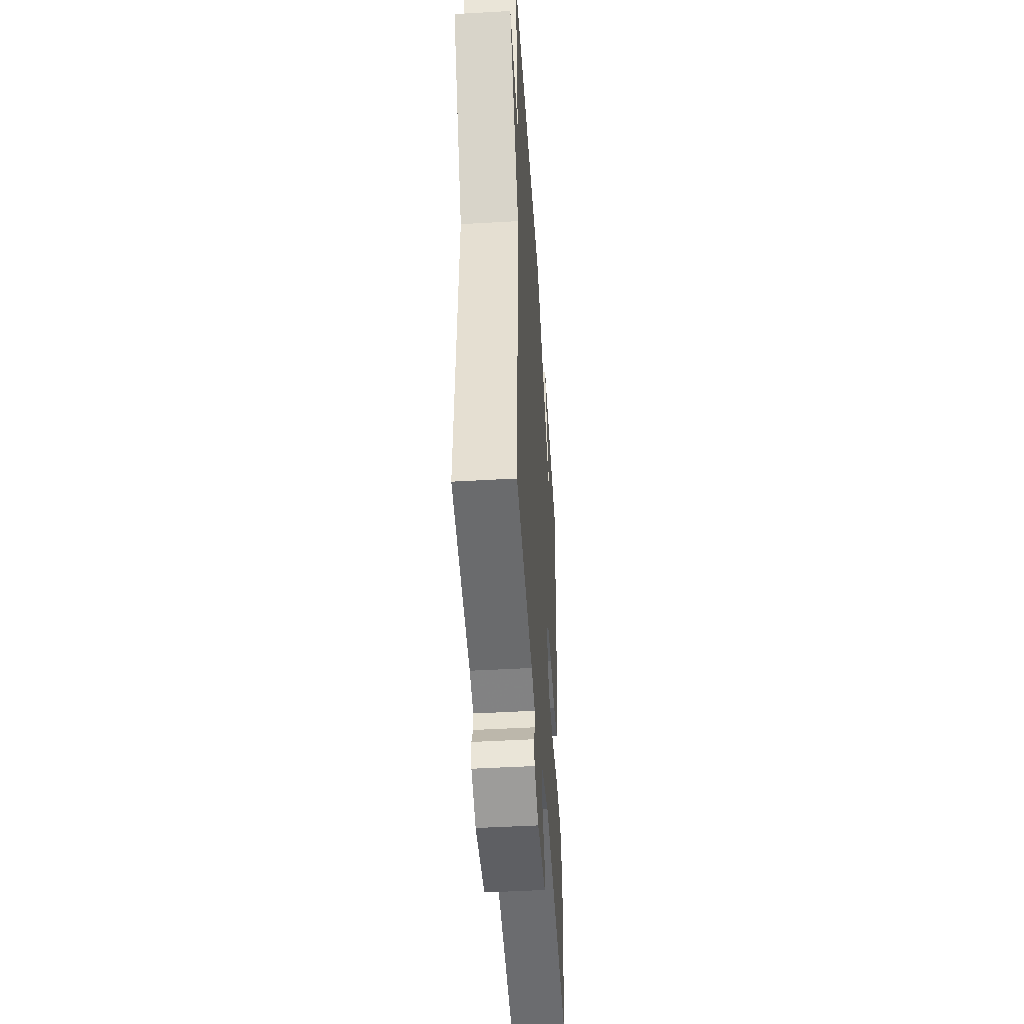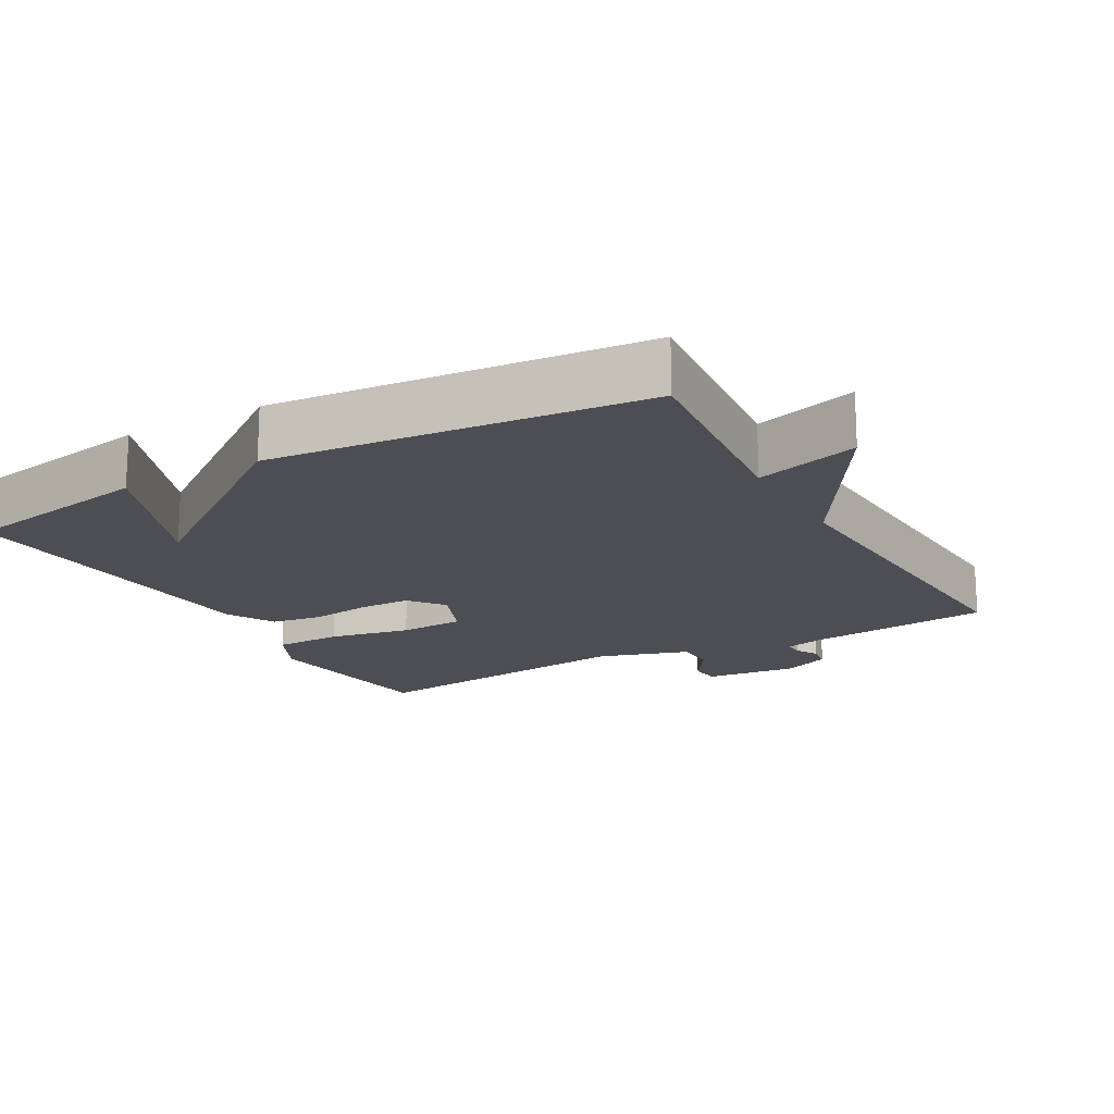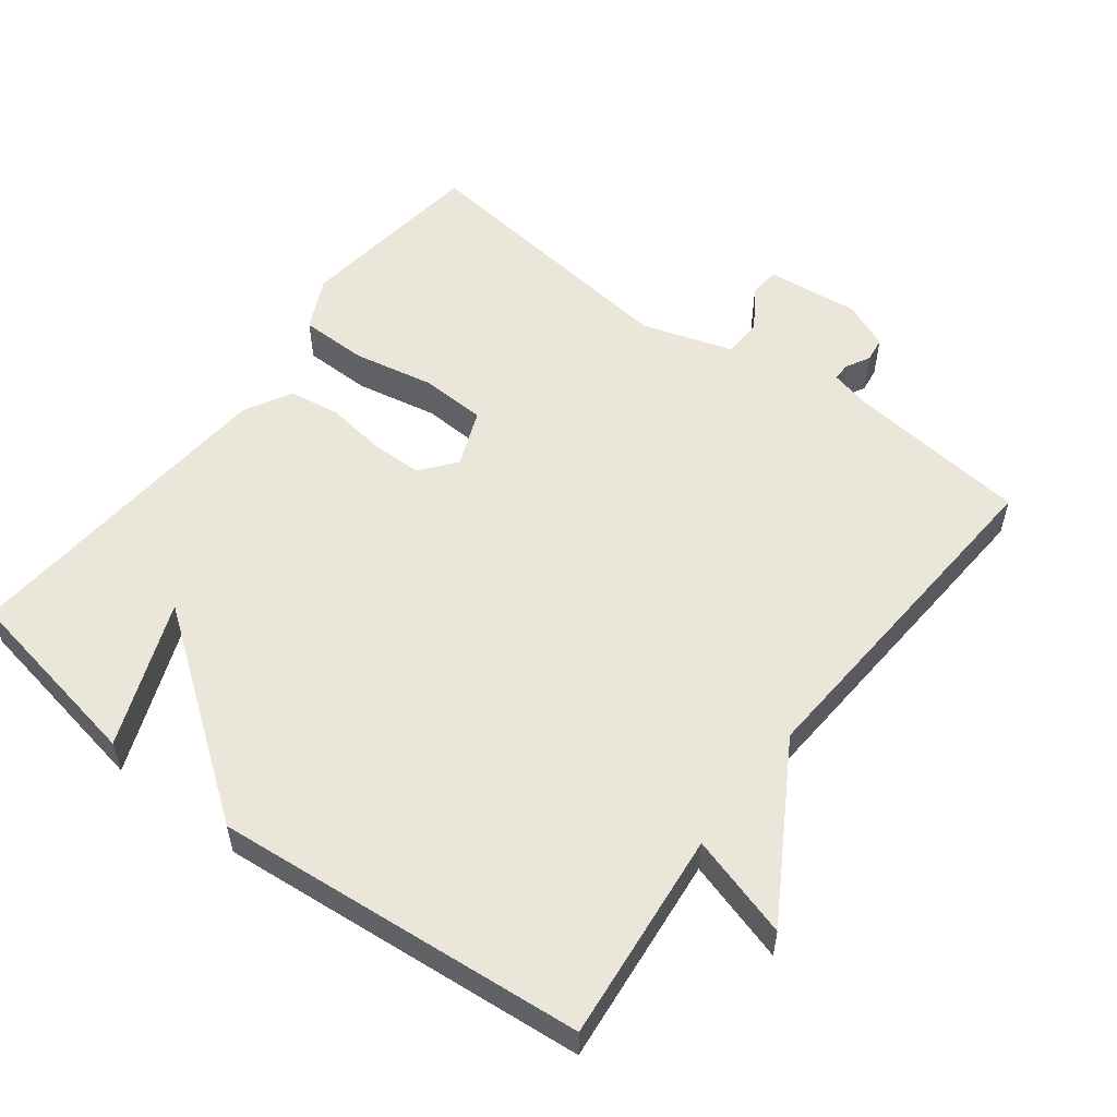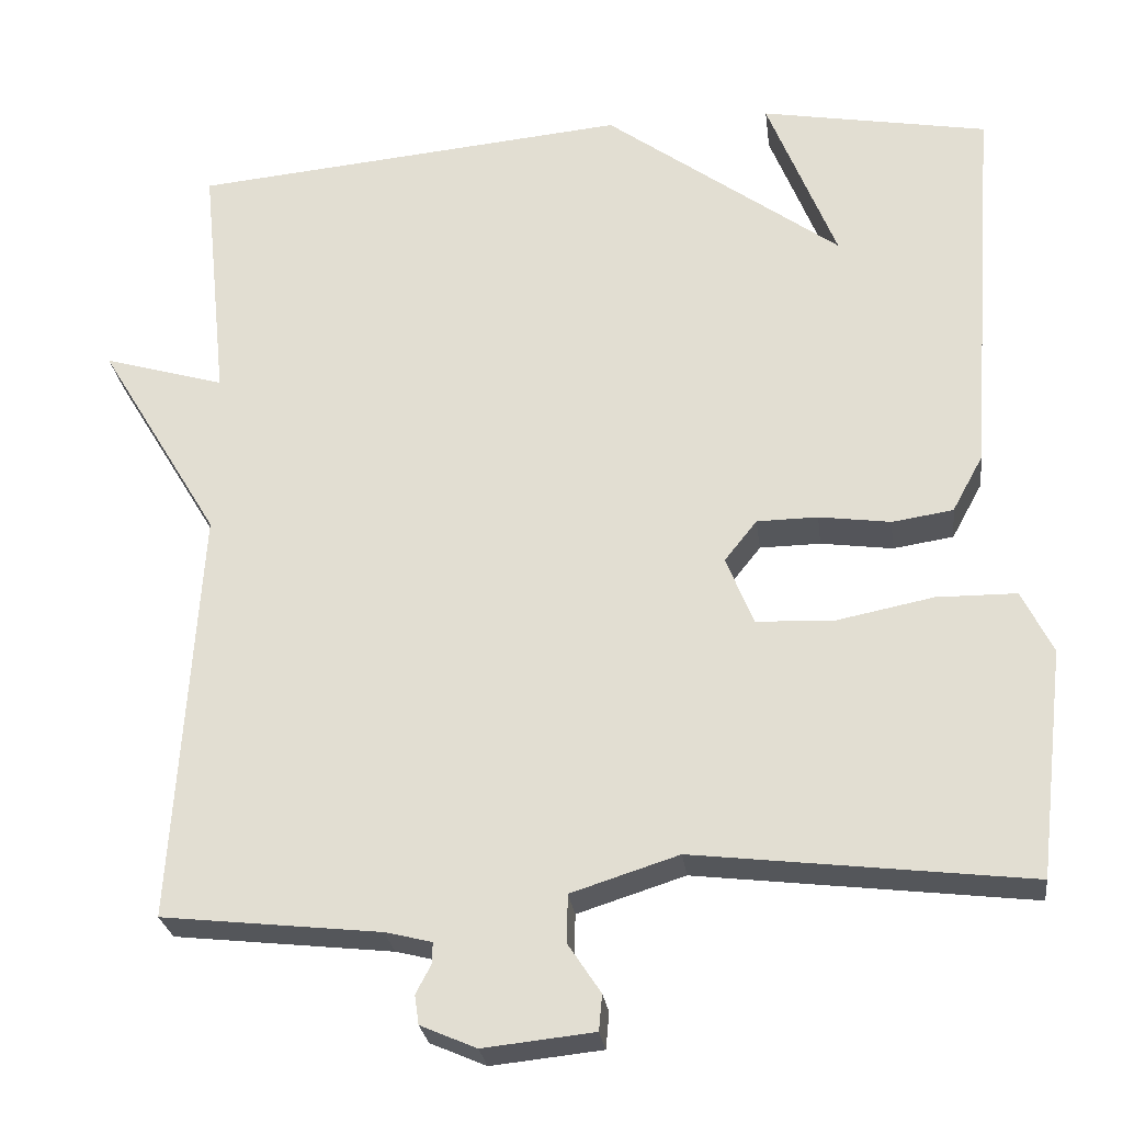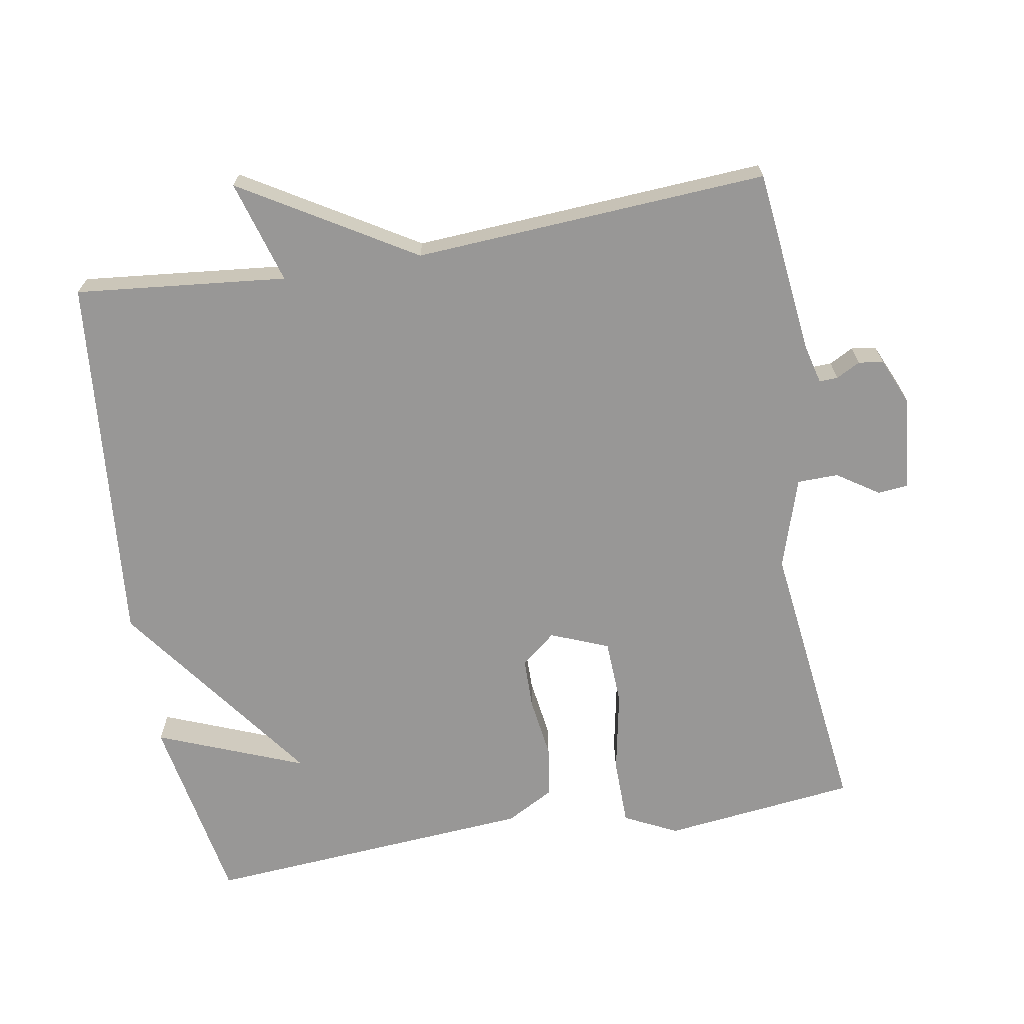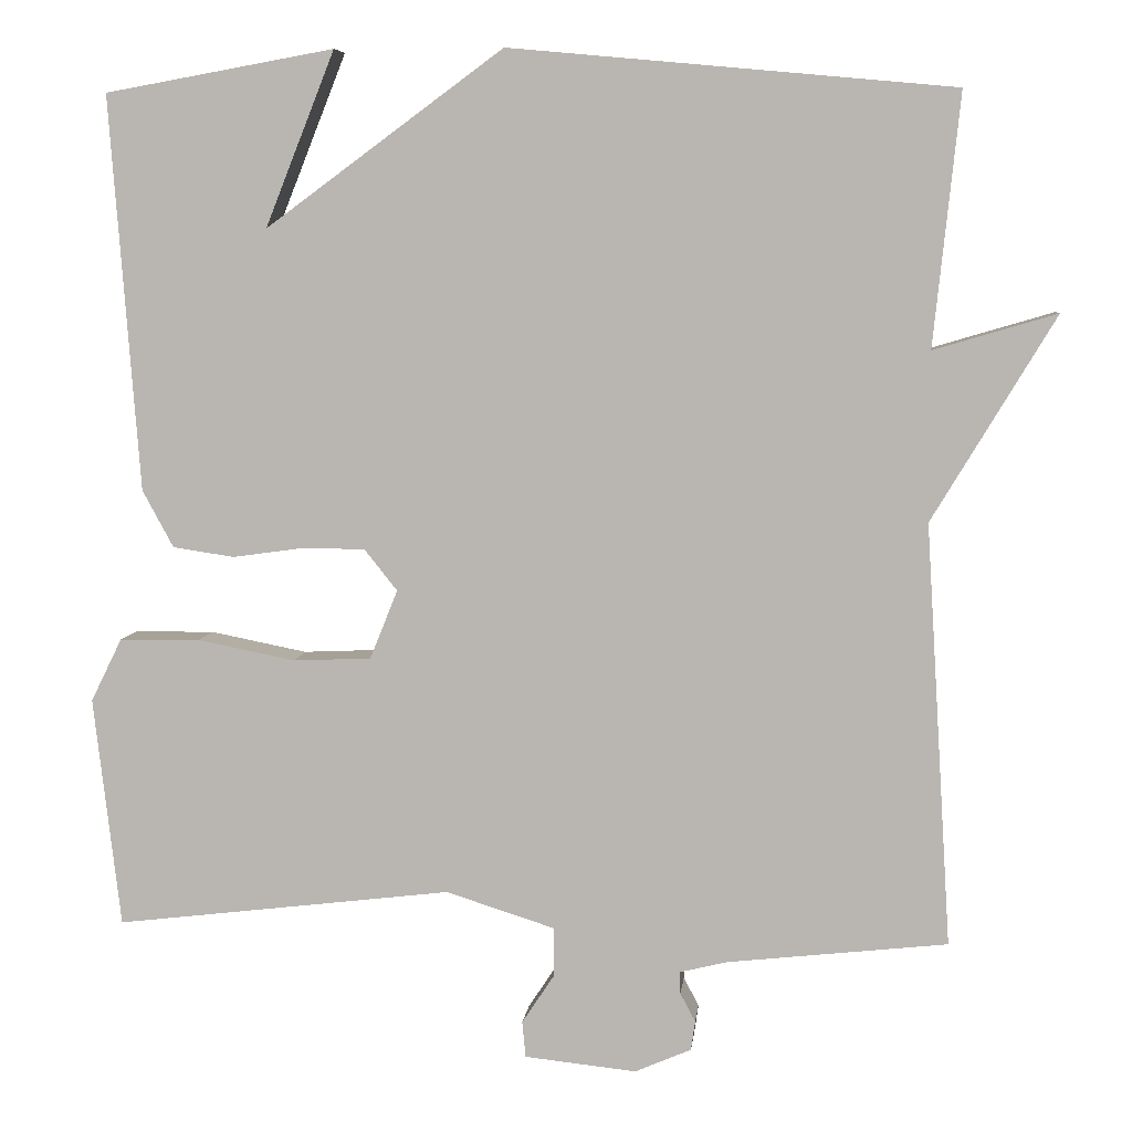
<metadata>
{"format":"obj","ext":"obj","renderer":"f3d","projection":"perspective","resolution":1024,"background":"white","views":[{"elev":-47.0,"azim":93.7,"up":"+Z"},{"elev":-17.3,"azim":29.3,"up":"+Y"},{"elev":55.0,"azim":37.4,"up":"+Y"},{"elev":-26.5,"azim":-172.8,"up":"+Z"},{"elev":-68.3,"azim":99.8,"up":"+Y"},{"elev":6.7,"azim":6.0,"up":"+Z"}]}
</metadata>
<code>
v 0.5 0.07 -0.5
v 0.238 0.07 -0.529
v 0.182 0.07 -0.543
v 0.183 0.07 -0.569
v 0.201 0.07 -0.603
v 0.196 0.07 -0.638
v 0.129 0.07 -0.667
v -0.004 0.07 -0.653
v -0.008 0.07 -0.61
v 0.031 0.07 -0.551
v 0.03 0.07 -0.493
v -0.099 0.07 -0.452
v -0.5 0.07 -0.5
v -0.532 0.07 -0.226
v -0.495 0.07 -0.151
v -0.399 0.07 -0.15
v -0.283 0.07 -0.173
v -0.19 0.07 -0.169
v -0.157 0.07 -0.087
v -0.196 0.07 -0.038
v -0.269 0.07 -0.037
v -0.355 0.07 -0.049
v -0.428 0.07 -0.038
v -0.465 0.07 0.03
v -0.5 0.07 0.5
v -0.227 0.07 0.549
v -0.31 0.07 0.341
v -0.027 0.07 0.549
v 0.5 0.07 0.5
v 0.469 0.07 0.201
v 0.615 0.07 0.244
v 0.469 0.07 0.001
v 0.5 0 -0.5
v 0.238 0 -0.529
v 0.182 0 -0.543
v 0.183 0 -0.569
v 0.201 0 -0.603
v 0.196 0 -0.638
v 0.129 0 -0.667
v -0.004 0 -0.653
v -0.008 0 -0.61
v 0.031 0 -0.551
v 0.03 0 -0.493
v -0.099 0 -0.452
v -0.5 0 -0.5
v -0.532 0 -0.226
v -0.495 0 -0.151
v -0.399 0 -0.15
v -0.283 0 -0.173
v -0.19 0 -0.169
v -0.157 0 -0.087
v -0.196 0 -0.038
v -0.269 0 -0.037
v -0.355 0 -0.049
v -0.428 0 -0.038
v -0.465 0 0.03
v -0.5 0 0.5
v -0.227 0 0.549
v -0.31 0 0.341
v -0.027 0 0.549
v 0.5 0 0.5
v 0.469 0 0.201
v 0.615 0 0.244
v 0.469 0 0.001
f 30 31 32
f 27 28 29 30
f 27 30 32
f 24 25 26 27
f 23 24 27
f 22 23 27
f 21 22 27
f 20 21 27 32
f 32 1 2
f 20 32 2
f 19 20 2
f 15 16 17
f 14 15 17
f 13 14 17
f 12 13 17
f 11 12 17 18
f 8 9 10
f 7 8 10
f 6 7 10
f 5 6 10
f 4 5 10
f 3 4 10 11
f 11 18 19
f 3 11 19
f 2 3 19
f 64 63 62
f 62 61 60 59
f 64 62 59
f 59 58 57 56
f 59 56 55
f 59 55 54
f 59 54 53
f 64 59 53 52
f 34 33 64
f 34 64 52
f 34 52 51
f 49 48 47
f 49 47 46
f 49 46 45
f 49 45 44
f 50 49 44 43
f 42 41 40
f 42 40 39
f 42 39 38
f 42 38 37
f 42 37 36
f 43 42 36 35
f 51 50 43
f 51 43 35
f 51 35 34
f 1 33 34 2
f 2 34 35 3
f 3 35 36 4
f 4 36 37 5
f 5 37 38 6
f 6 38 39 7
f 7 39 40 8
f 8 40 41 9
f 9 41 42 10
f 10 42 43 11
f 11 43 44 12
f 12 44 45 13
f 13 45 46 14
f 14 46 47 15
f 15 47 48 16
f 16 48 49 17
f 17 49 50 18
f 18 50 51 19
f 19 51 52 20
f 20 52 53 21
f 21 53 54 22
f 22 54 55 23
f 23 55 56 24
f 24 56 57 25
f 25 57 58 26
f 26 58 59 27
f 27 59 60 28
f 28 60 61 29
f 29 61 62 30
f 30 62 63 31
f 31 63 64 32
f 32 64 33 1

</code>
